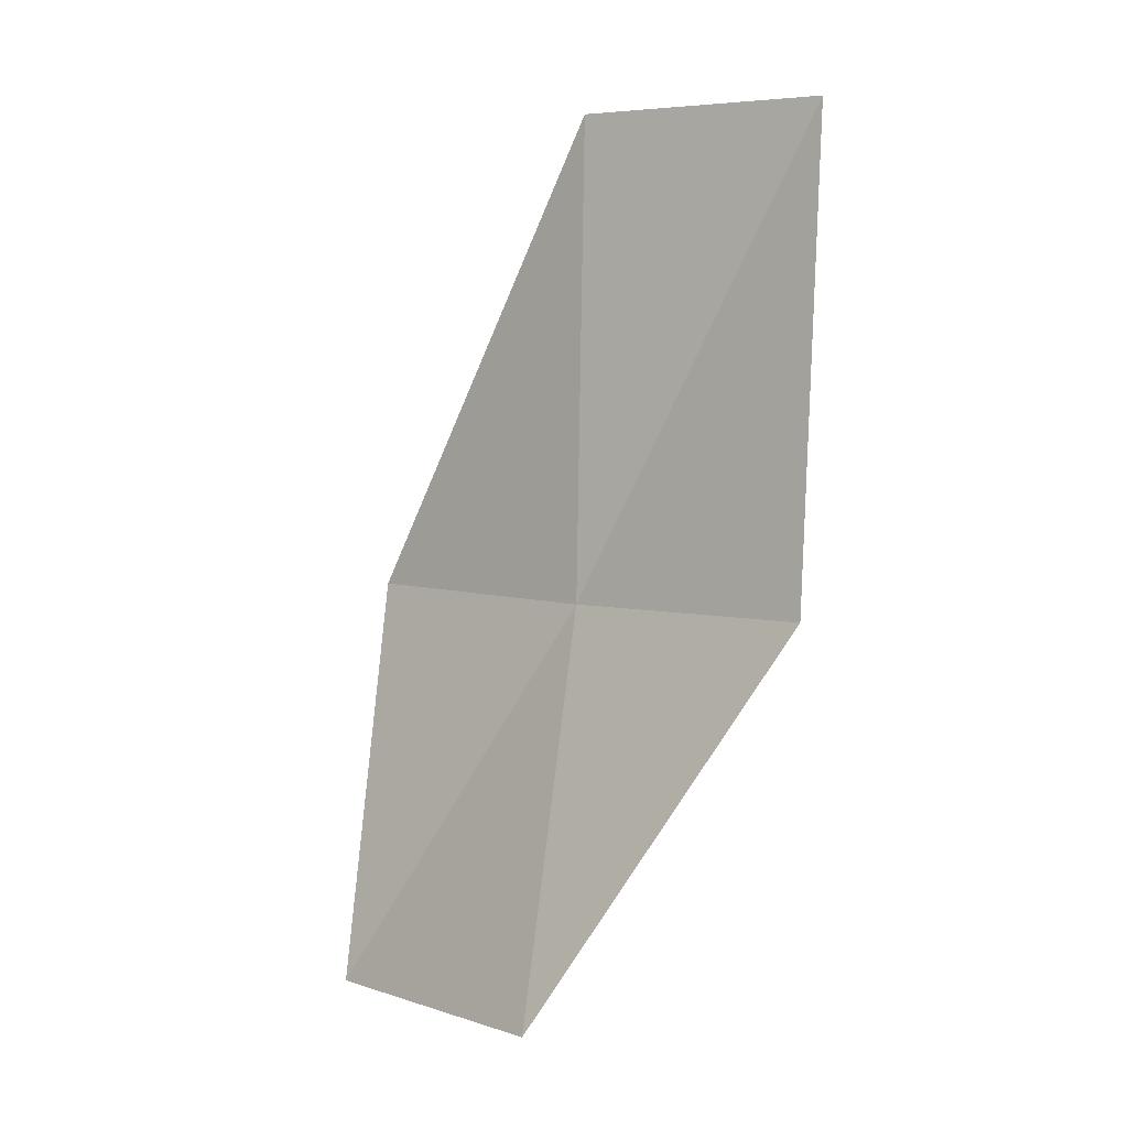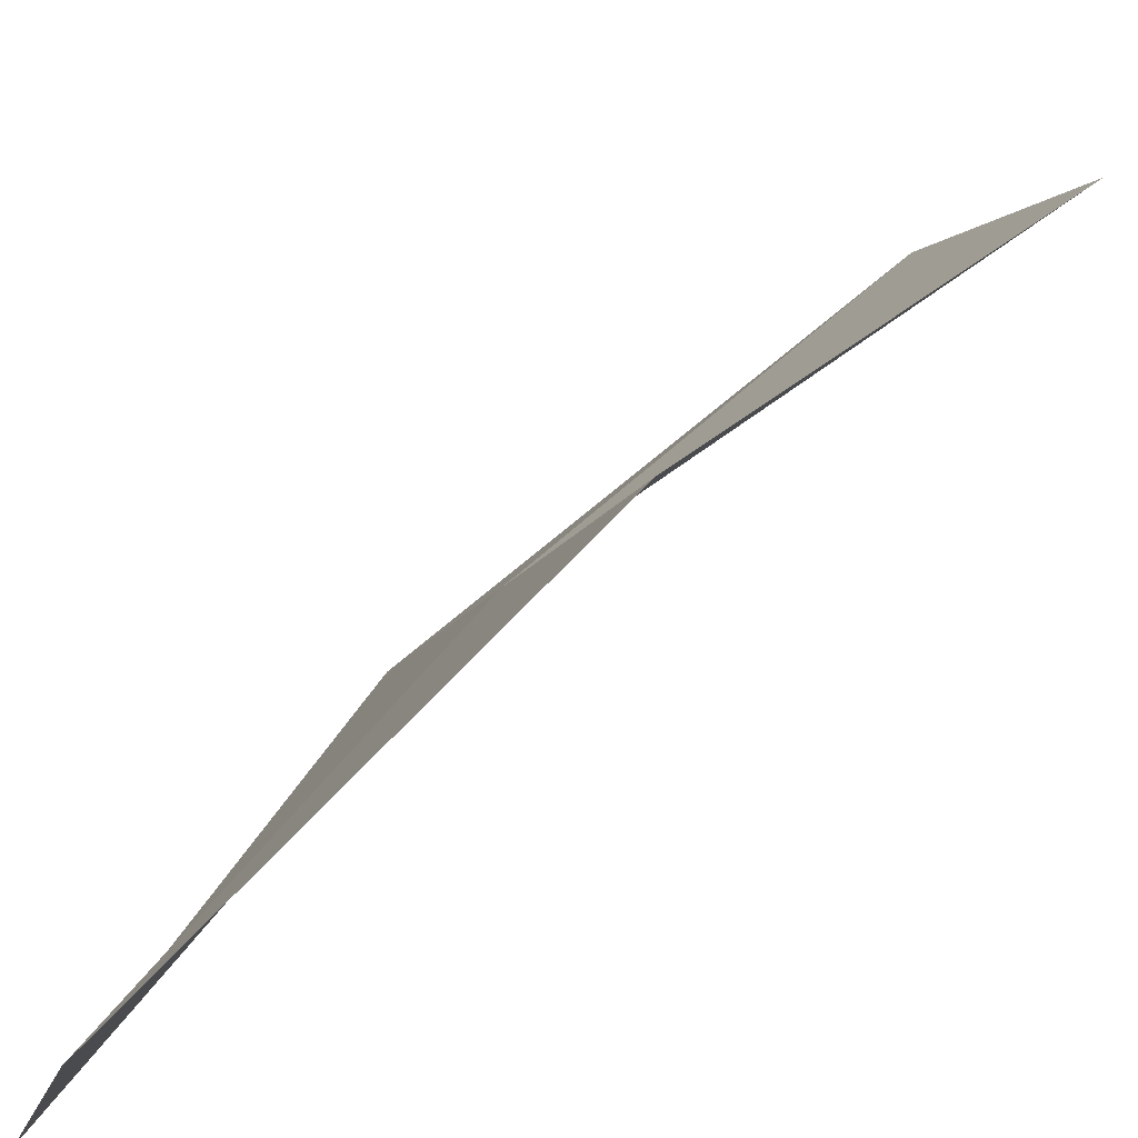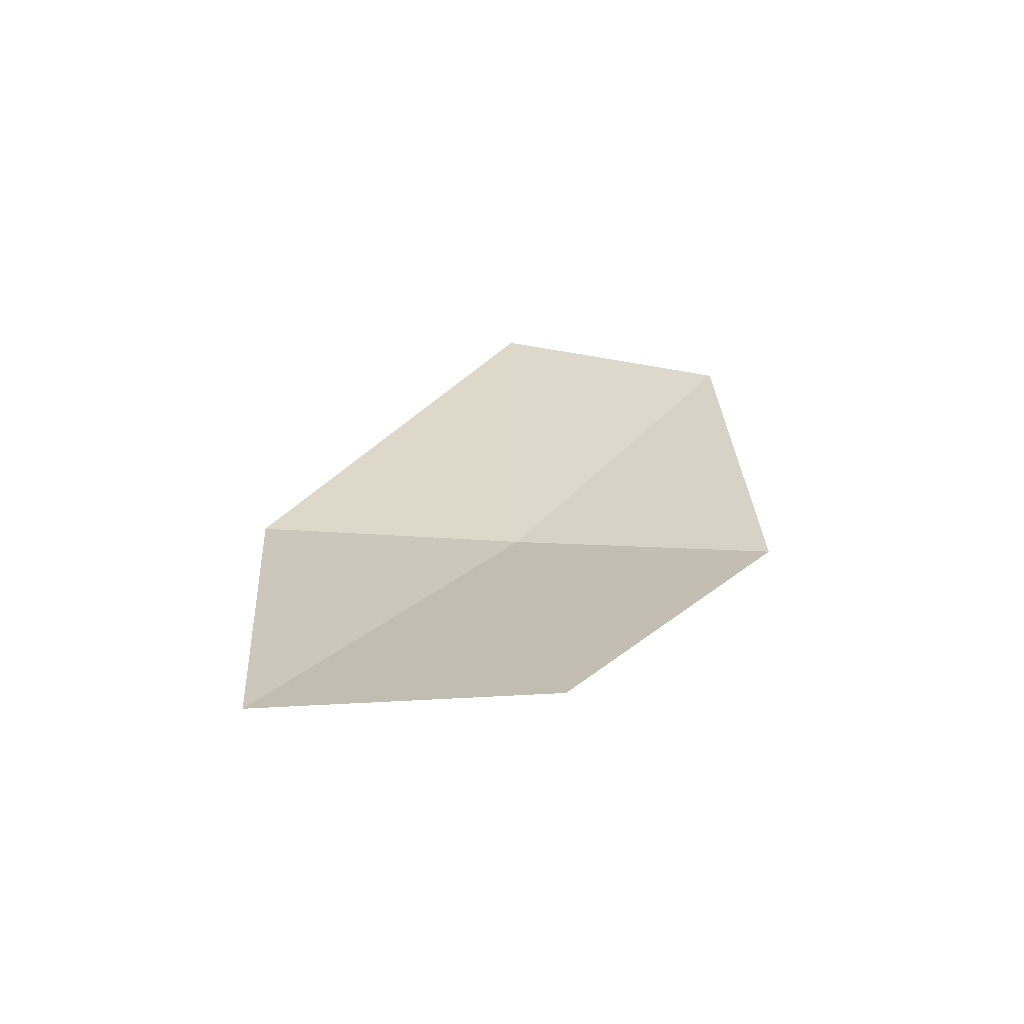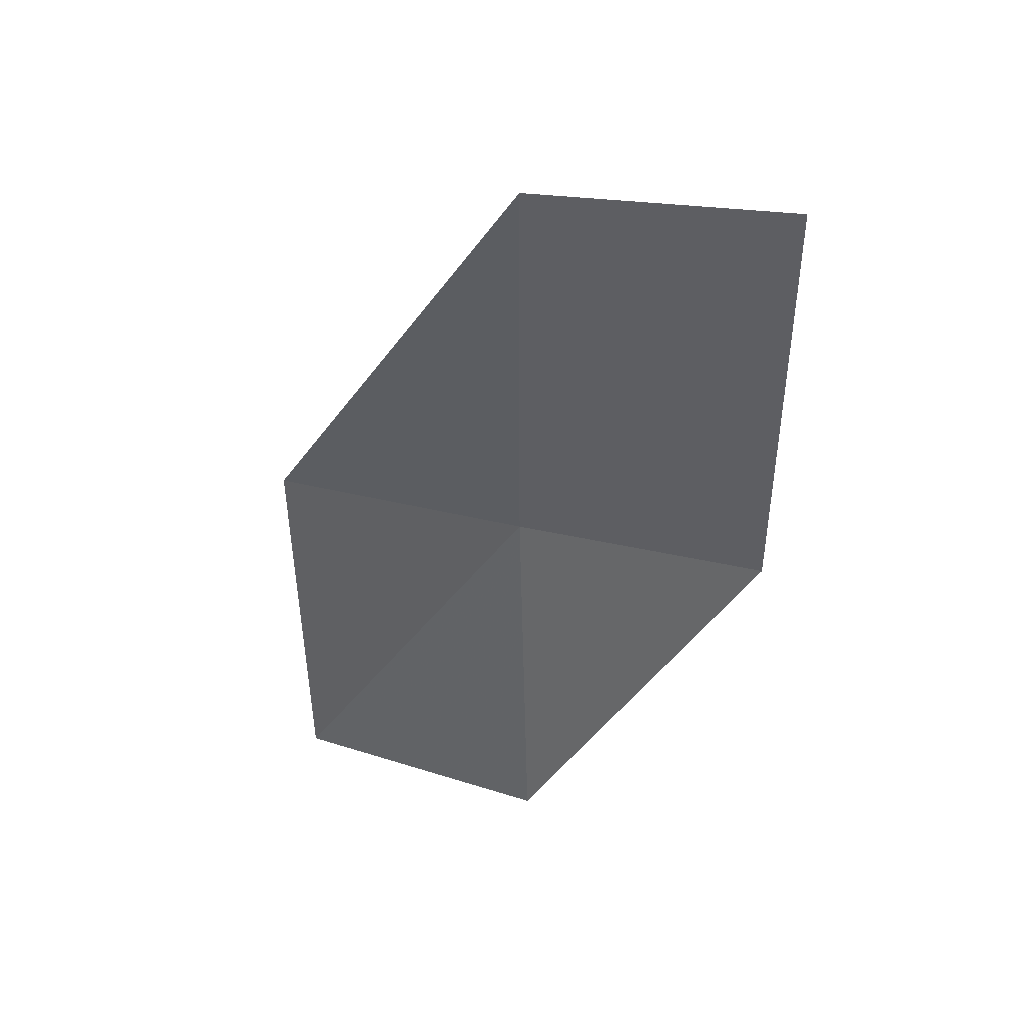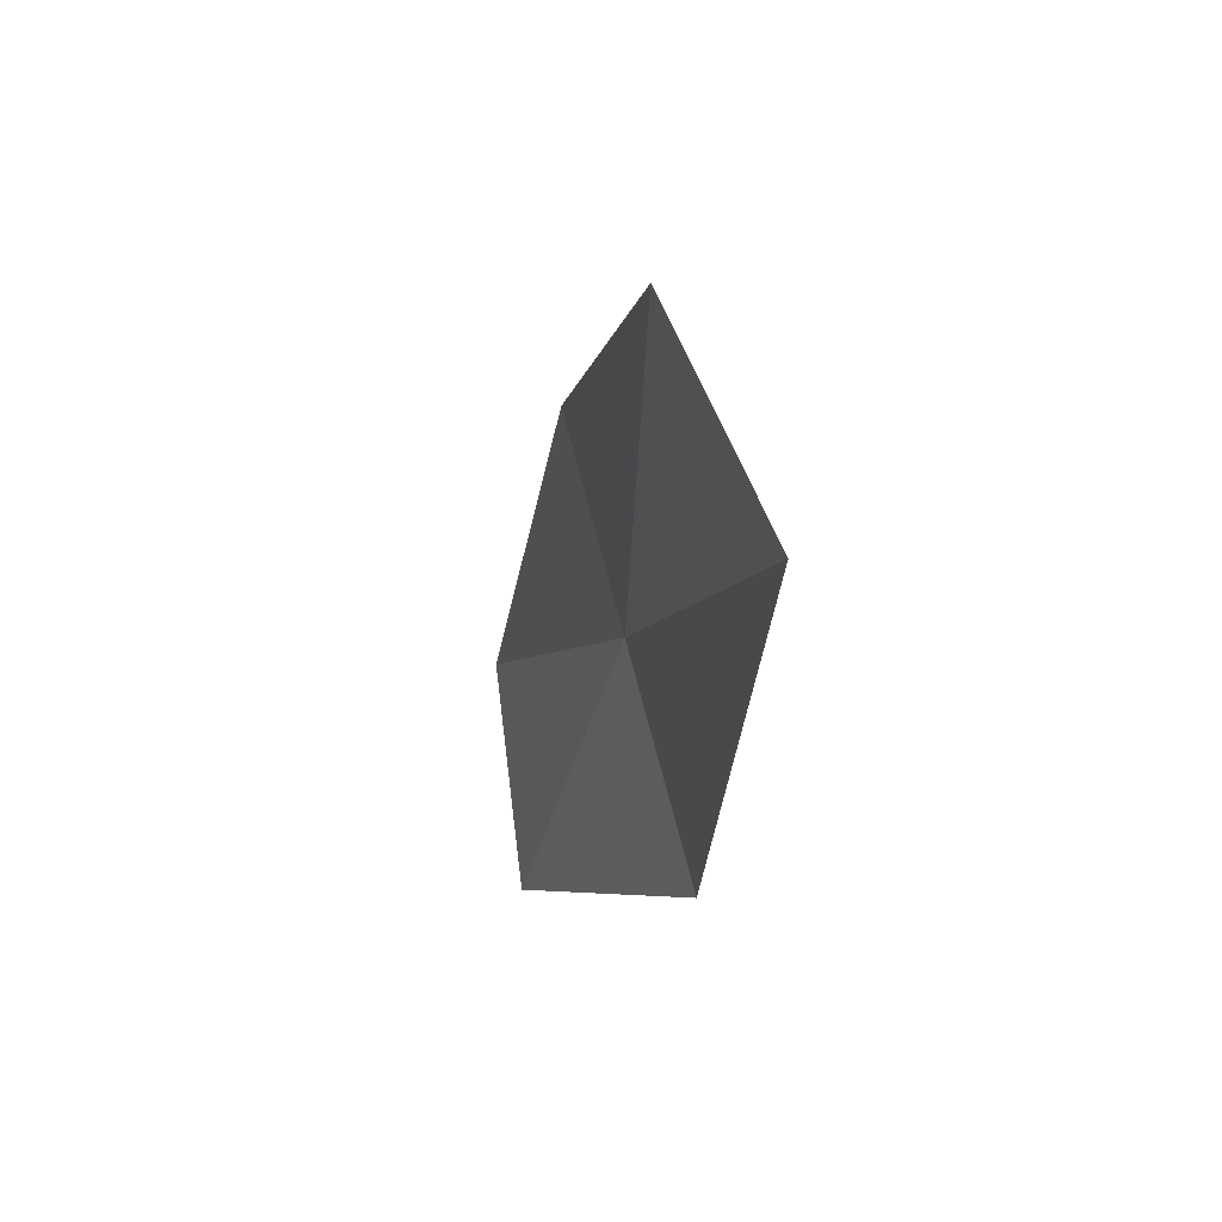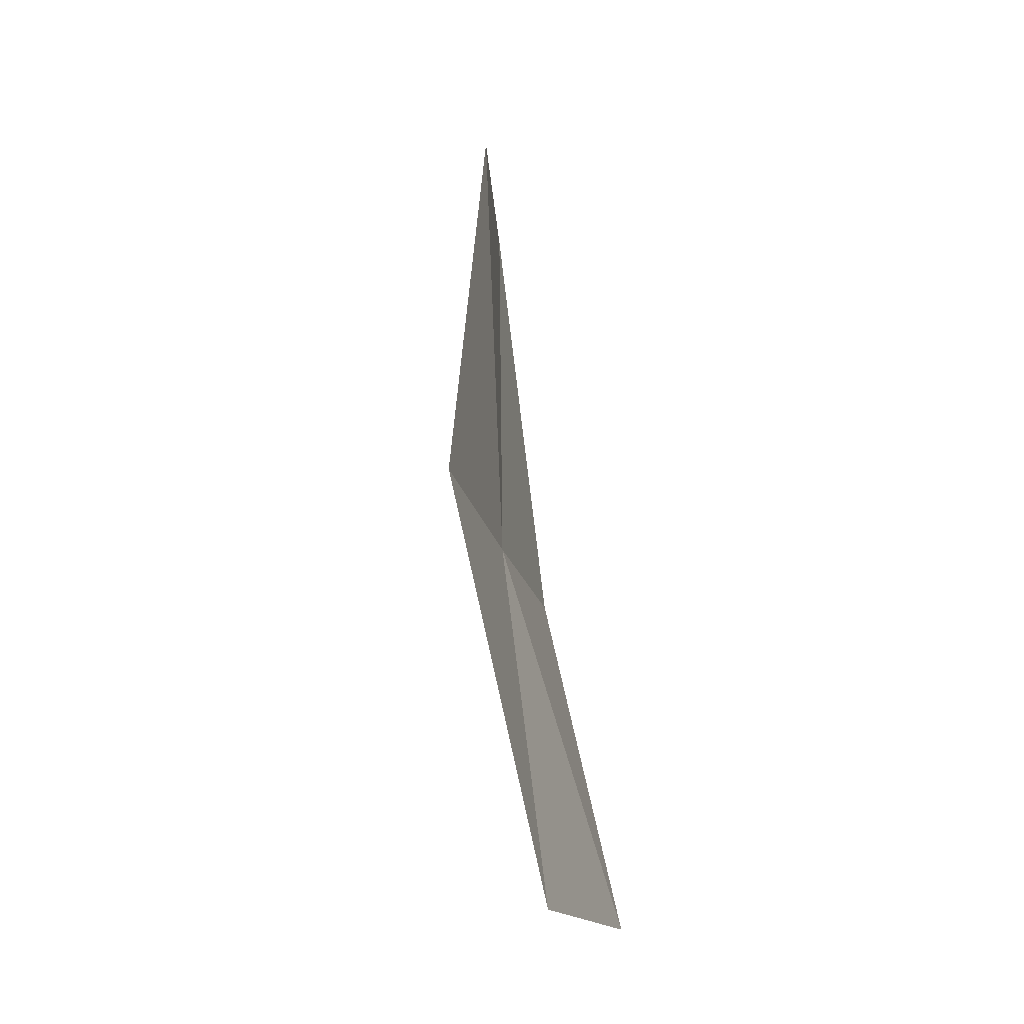
<metadata>
{"format":"obj","ext":"obj","renderer":"f3d","projection":"perspective","resolution":1024,"background":"white","views":[{"elev":3.1,"azim":159.7,"up":"+Y"},{"elev":55.2,"azim":52.7,"up":"+Z"},{"elev":-56.6,"azim":115.6,"up":"+Y"},{"elev":53.0,"azim":130.1,"up":"+Y"},{"elev":57.2,"azim":-165.3,"up":"+Y"},{"elev":-15.9,"azim":38.5,"up":"+Y"}]}
</metadata>
<code>
v 42.37 44.76 21.39
v 43.09 43.24 22.04
v 42.84 44.79 22.29
v 42.7 43.24 21.06
v 41.89 44.74 20.49
v 41.74 46.56 20.64
v 42.31 46.58 21.44
f 1 3 2
f 1 4 5
f 1 2 4
f 1 5 6
f 1 6 7
f 1 7 3

</code>
